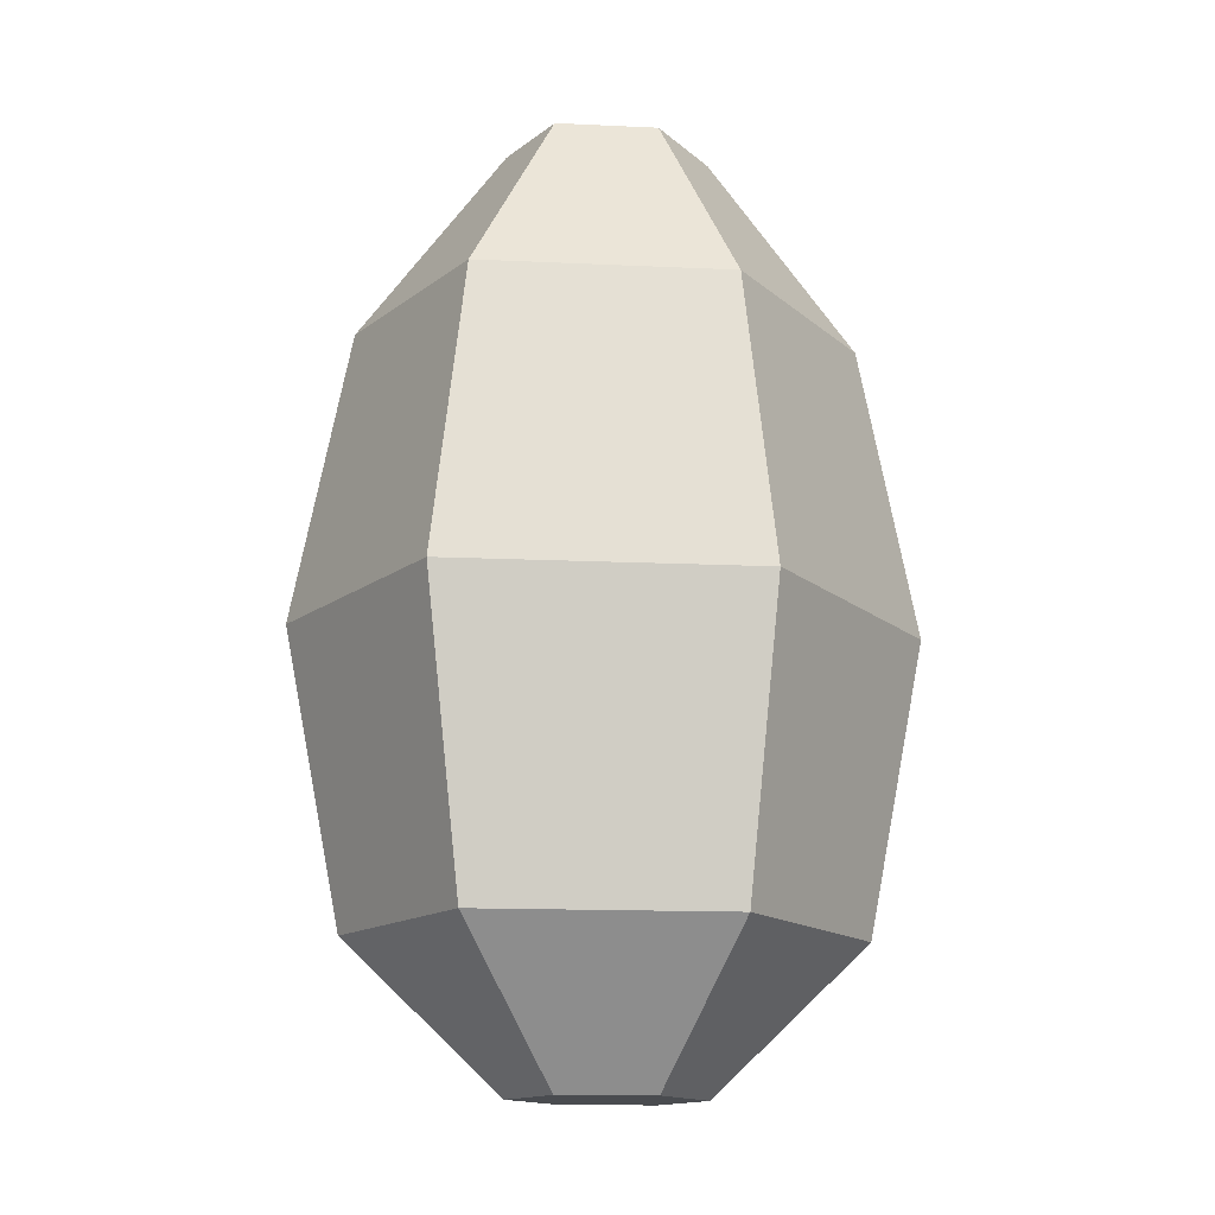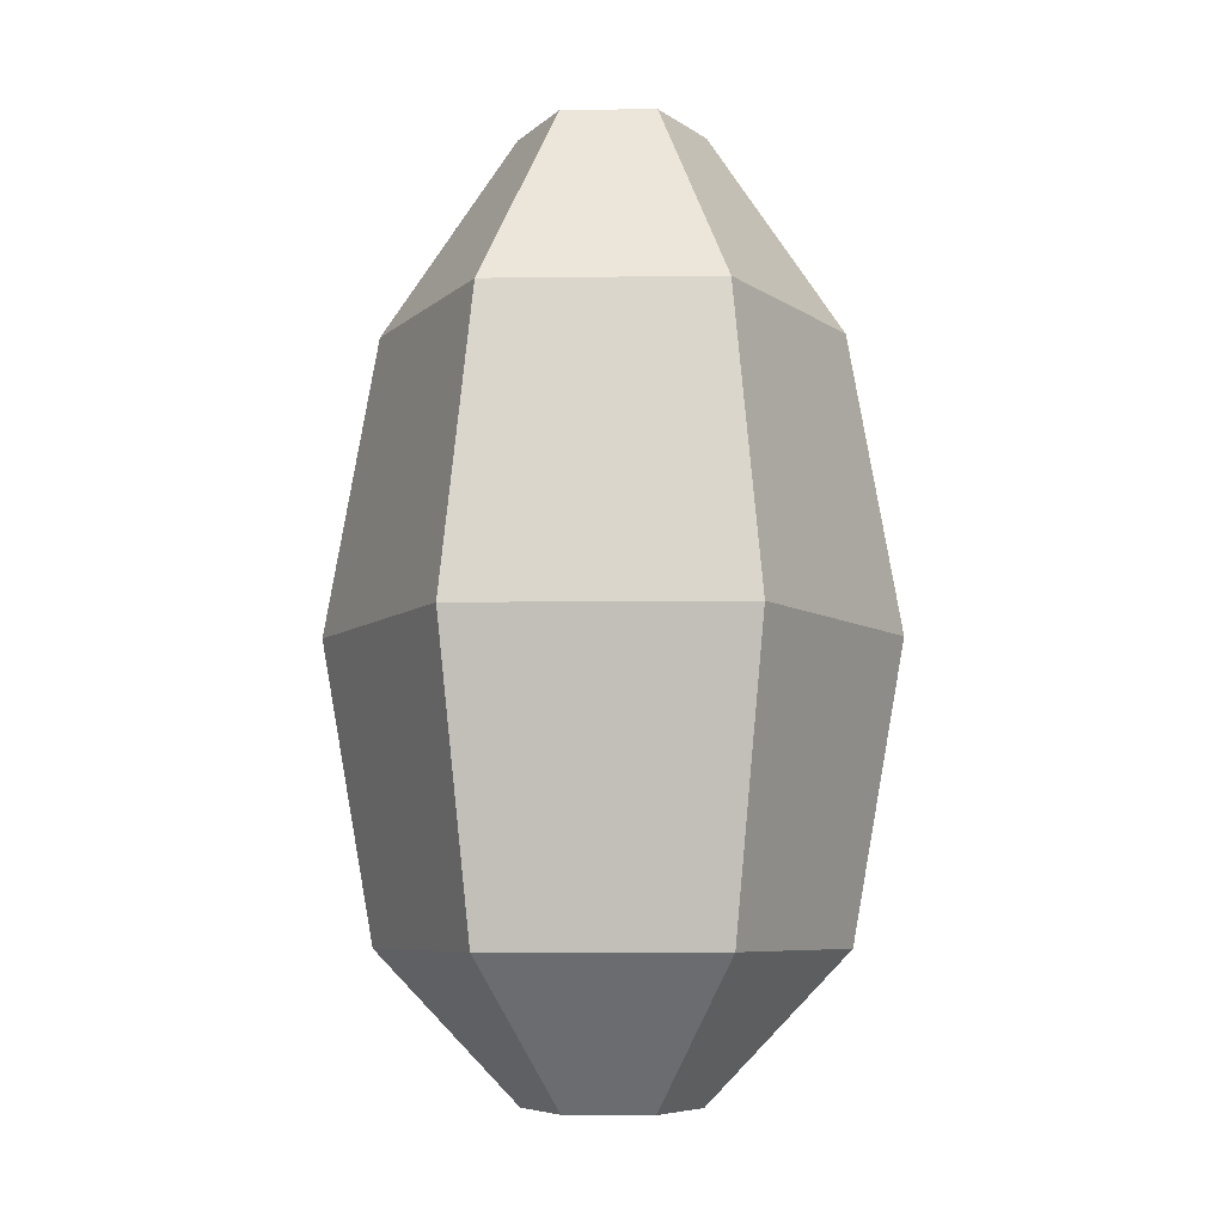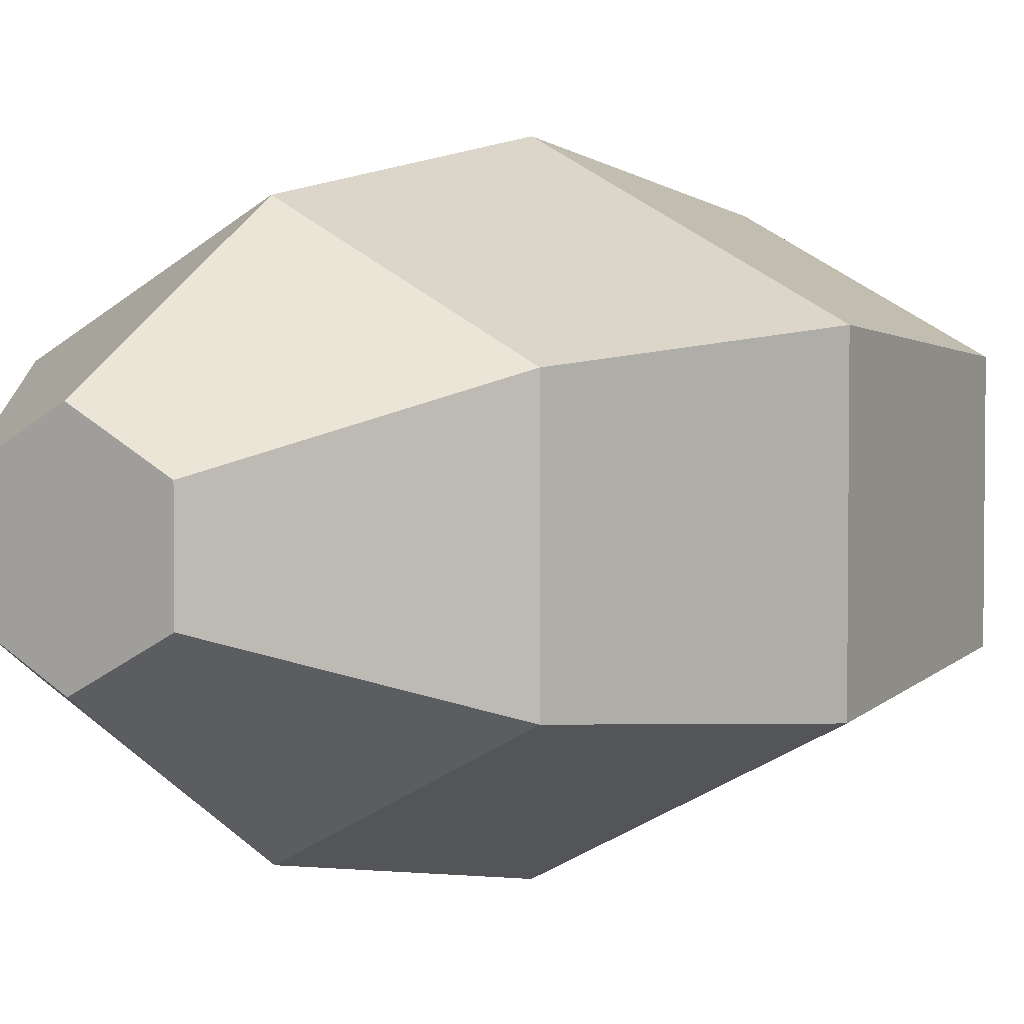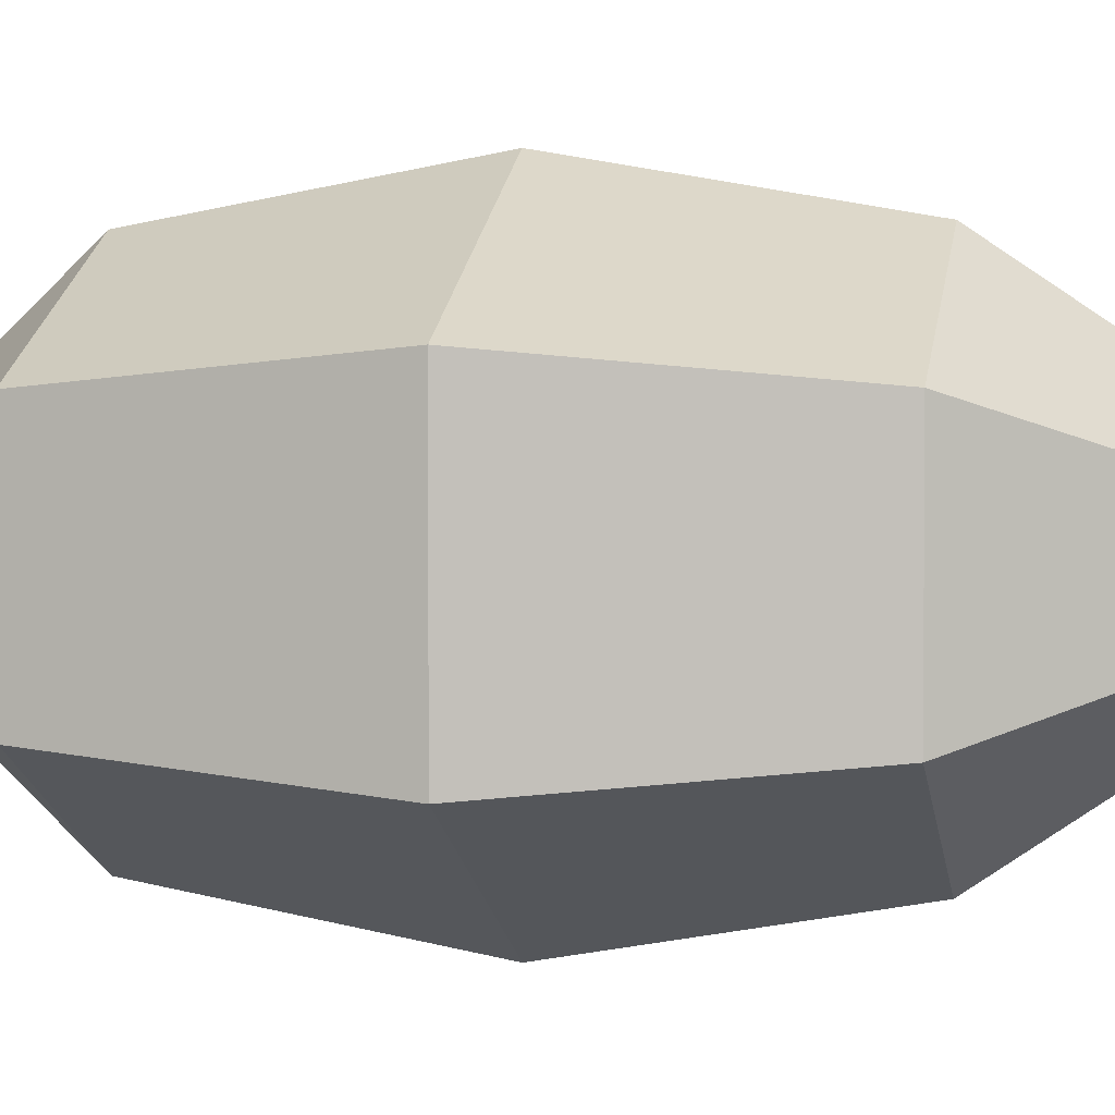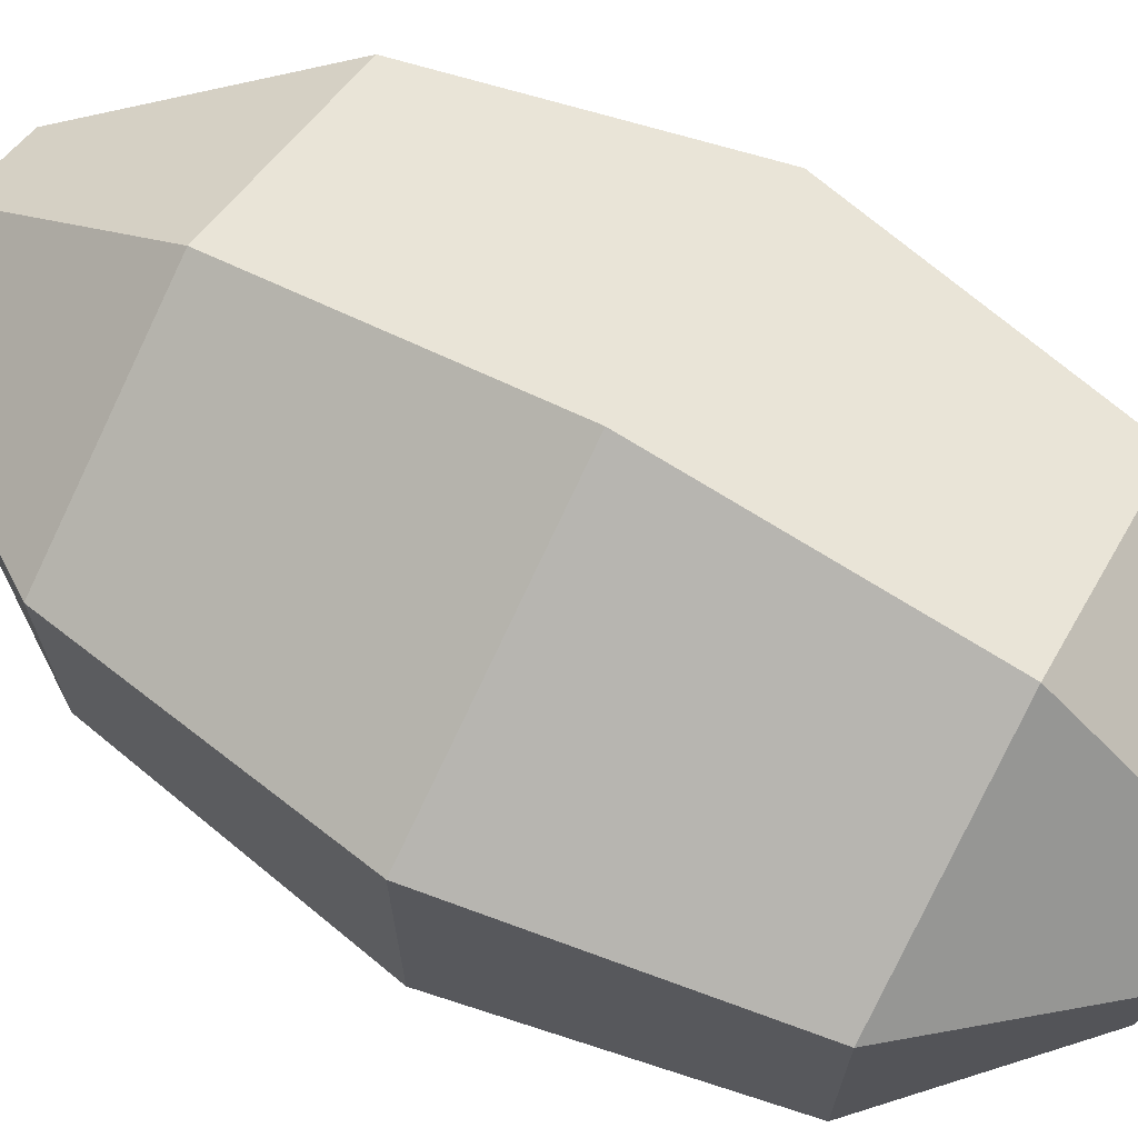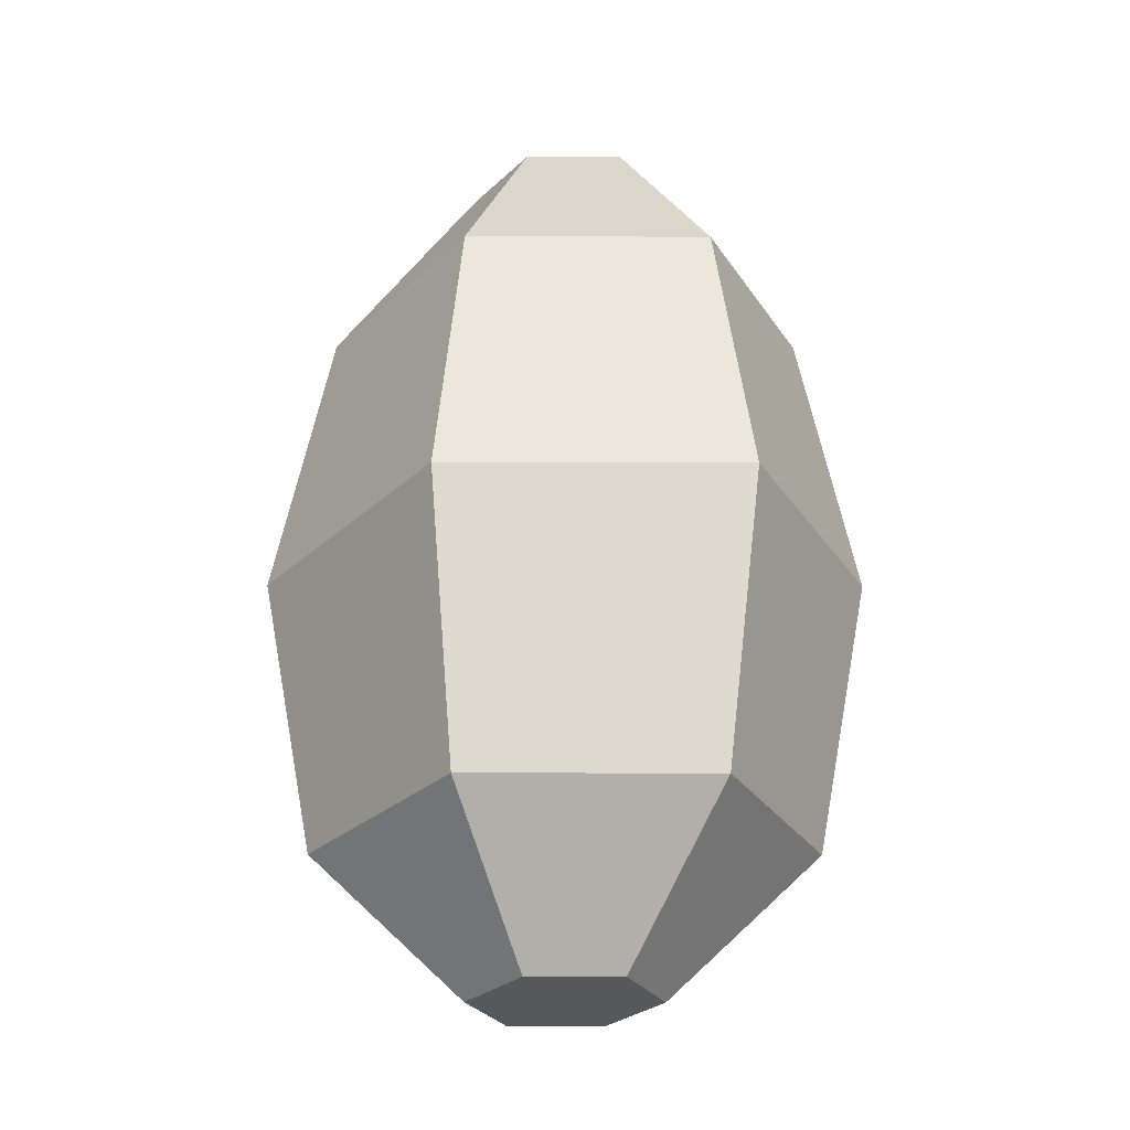
<metadata>
{"format":"obj","ext":"obj","renderer":"f3d","projection":"perspective","resolution":1024,"background":"white","views":[{"elev":-14.7,"azim":147.3,"up":"+Z"},{"elev":-7.0,"azim":-87.9,"up":"+Z"},{"elev":3.6,"azim":36.6,"up":"+Y"},{"elev":2.3,"azim":-78.6,"up":"+Y"},{"elev":69.9,"azim":118.9,"up":"+Y"},{"elev":-28.3,"azim":-153.3,"up":"+Z"}]}
</metadata>
<code>
o onion
v 0 0.02408 0.2425
v 0 0.0588 0.1915
v 0.02367 0.01204 0.2425
v 0.0578 0.0294 0.1915
v -0.0578 -0.0294 0.1915
v -0.02367 -0.01204 0.2425
v 0 -0.0588 0.1915
v 0 -0.02408 0.2425
v -0.0578 0.0294 0.1915
v -0.02367 0.01204 0.2425
v 0.02367 -0.01204 0.2425
v 0.0578 -0.0294 0.1915
v -0.0578 -0.0294 0.03829
v 0 -0.0588 0.03829
v -0.02196 -0.01117 0
v 0 -0.02235 0
v 0 0.02235 0
v 0.02196 0.01117 0
v 0 0.0588 0.03829
v 0.0578 0.0294 0.03829
v 0.02196 -0.01117 0
v 0.0578 -0.0294 0.03829
v -0.0578 0.0294 0.03829
v -0.02196 0.01117 0
v -0.07109 -0.03616 0.1149
v -0.07109 0.03616 0.1149
v 0 -0.07233 0.1149
v 0.07109 -0.03616 0.1149
v 0.07109 0.03616 0.1149
v 0 0.07233 0.1149
f 3 2 1
f 2 3 4
f 7 6 5
f 6 7 8
f 6 9 5
f 9 6 10
f 7 11 8
f 11 7 12
f 10 2 9
f 2 10 1
f 12 3 11
f 3 12 4
f 15 14 13
f 14 15 16
f 19 18 17
f 18 19 20
f 20 21 18
f 21 20 22
f 19 24 23
f 24 19 17
f 24 13 23
f 13 24 15
f 21 14 16
f 14 21 22
f 17 15 24
f 15 17 16
f 16 17 18
f 16 18 21
f 3 1 10 6 8 11
f 5 26 25
f 26 5 9
f 26 13 25
f 13 26 23
f 7 25 27
f 25 7 5
f 12 27 28
f 27 12 7
f 29 12 28
f 12 29 4
f 2 29 30
f 29 2 4
f 22 29 28
f 29 22 20
f 26 19 23
f 19 26 30
f 9 30 26
f 30 9 2
f 27 13 14
f 13 27 25
f 30 20 19
f 20 30 29
f 28 14 22
f 14 28 27

</code>
